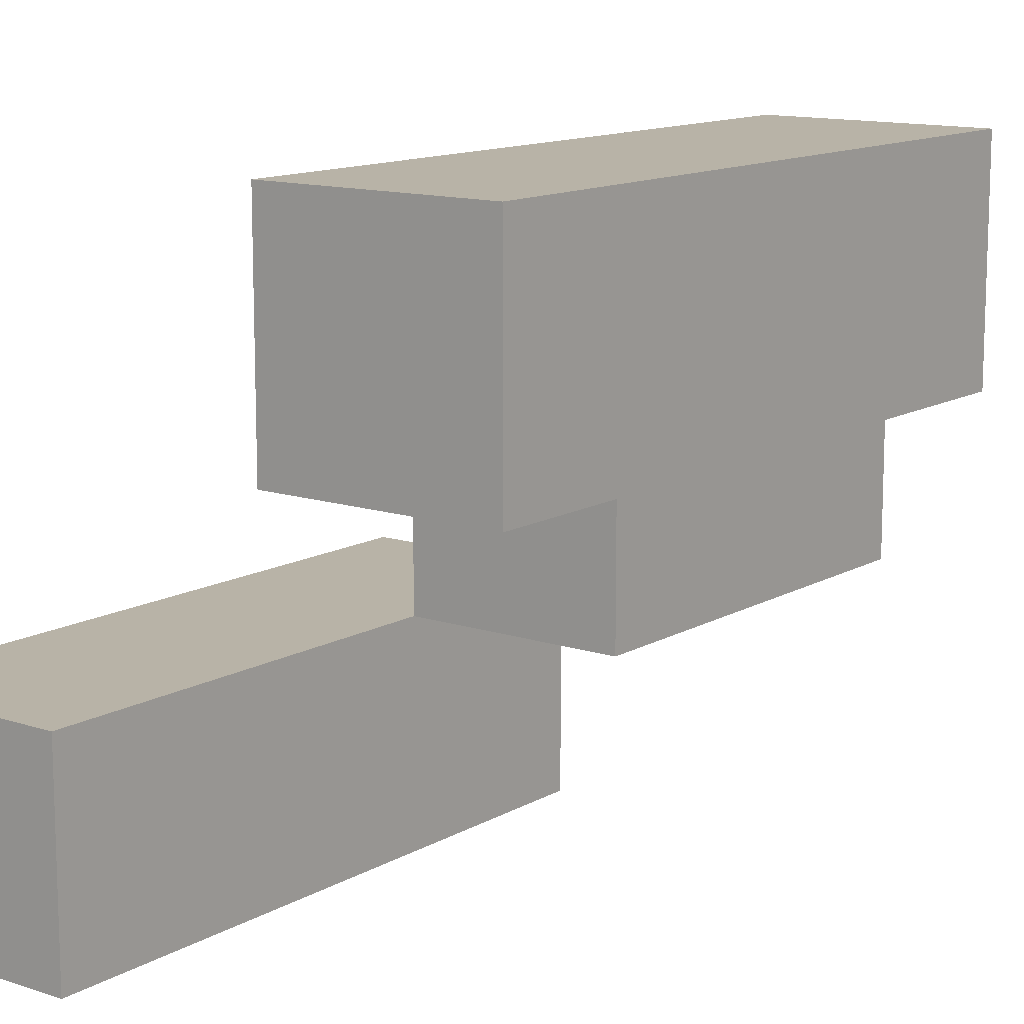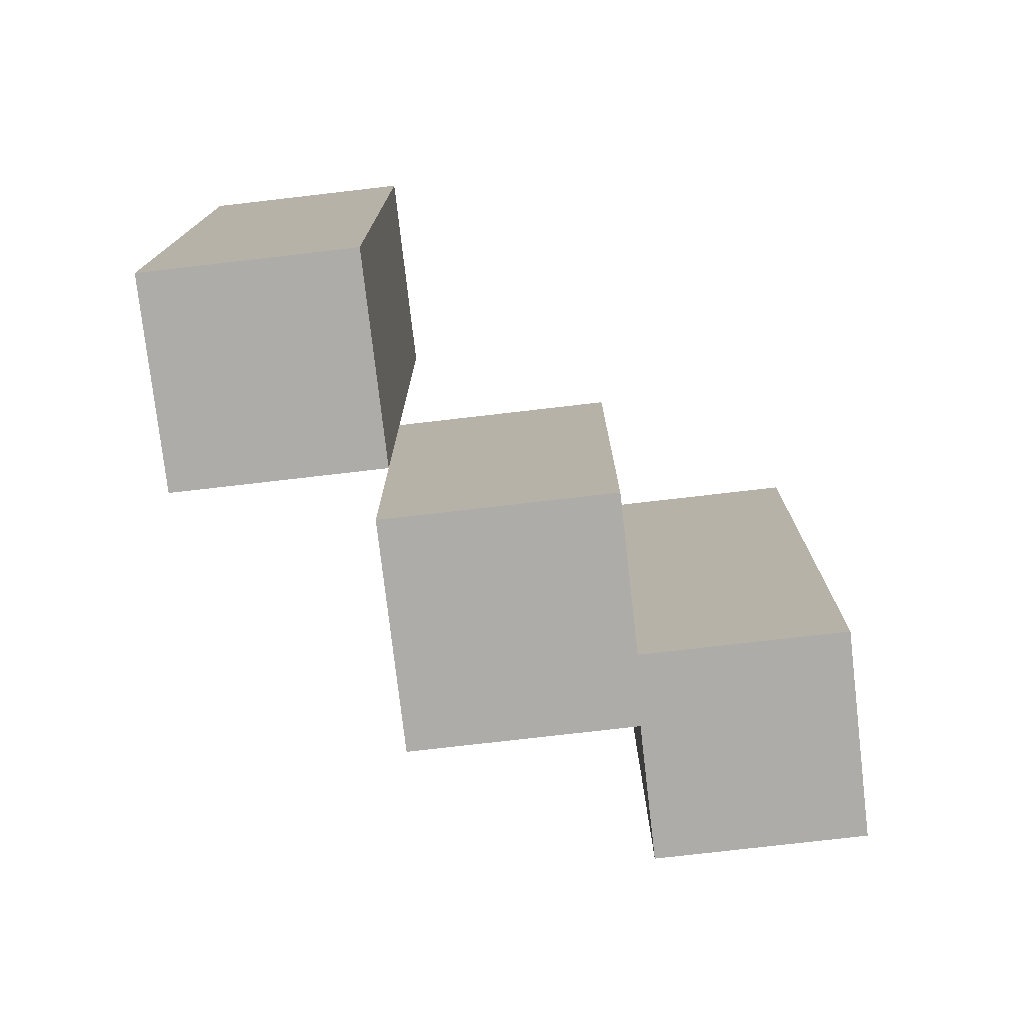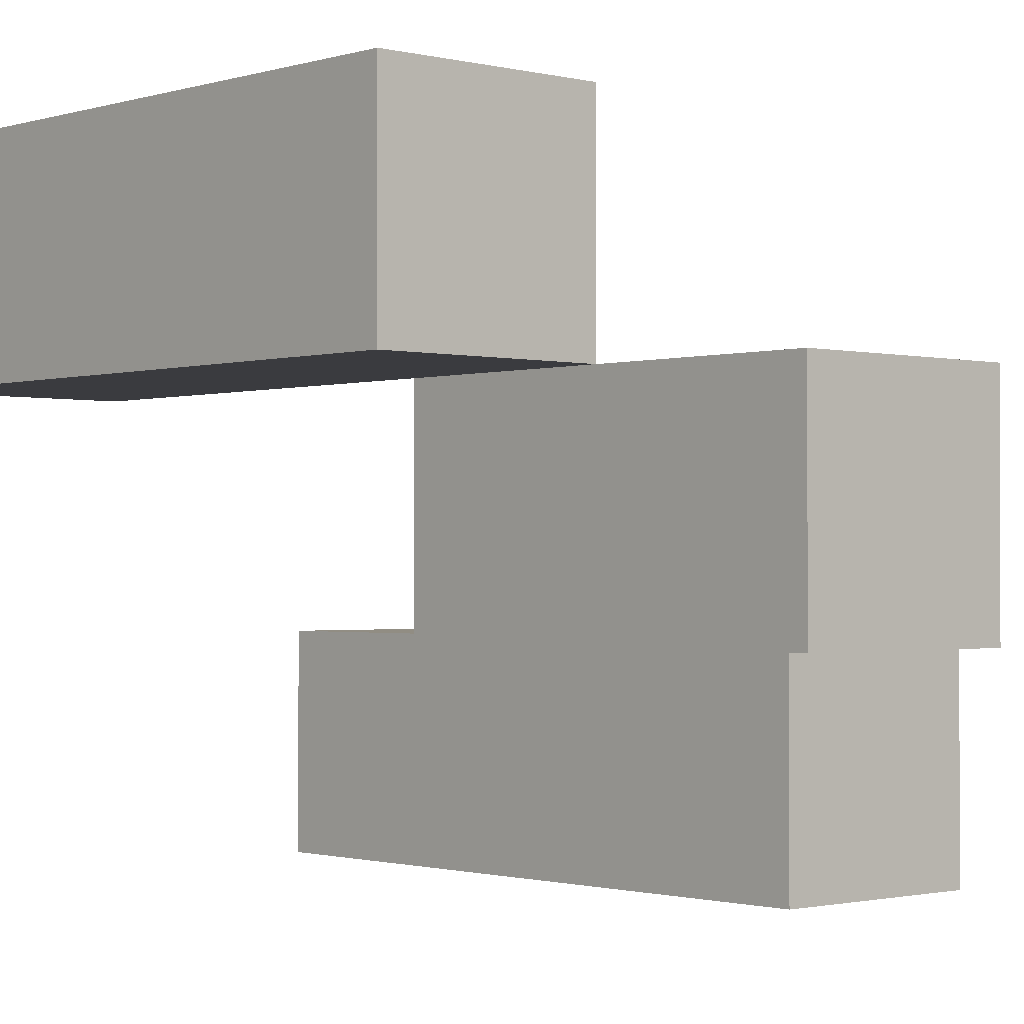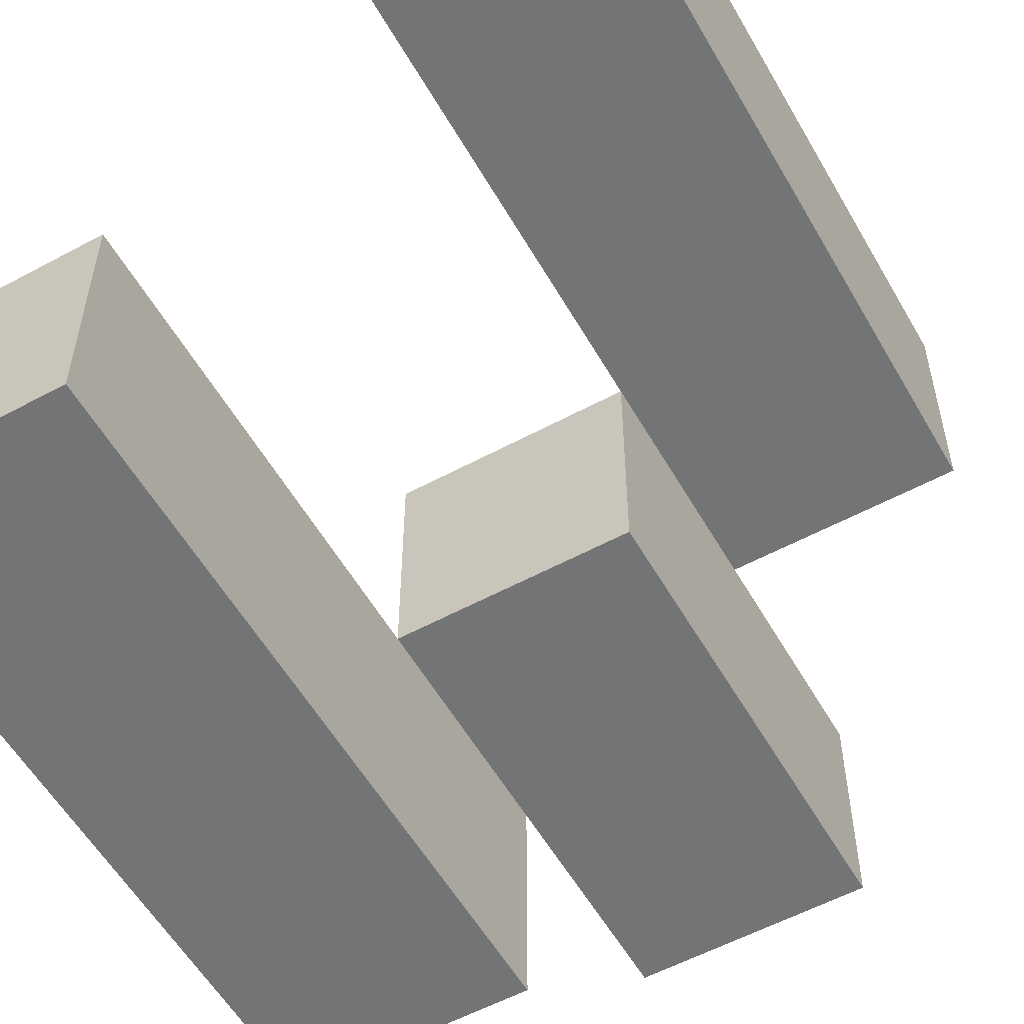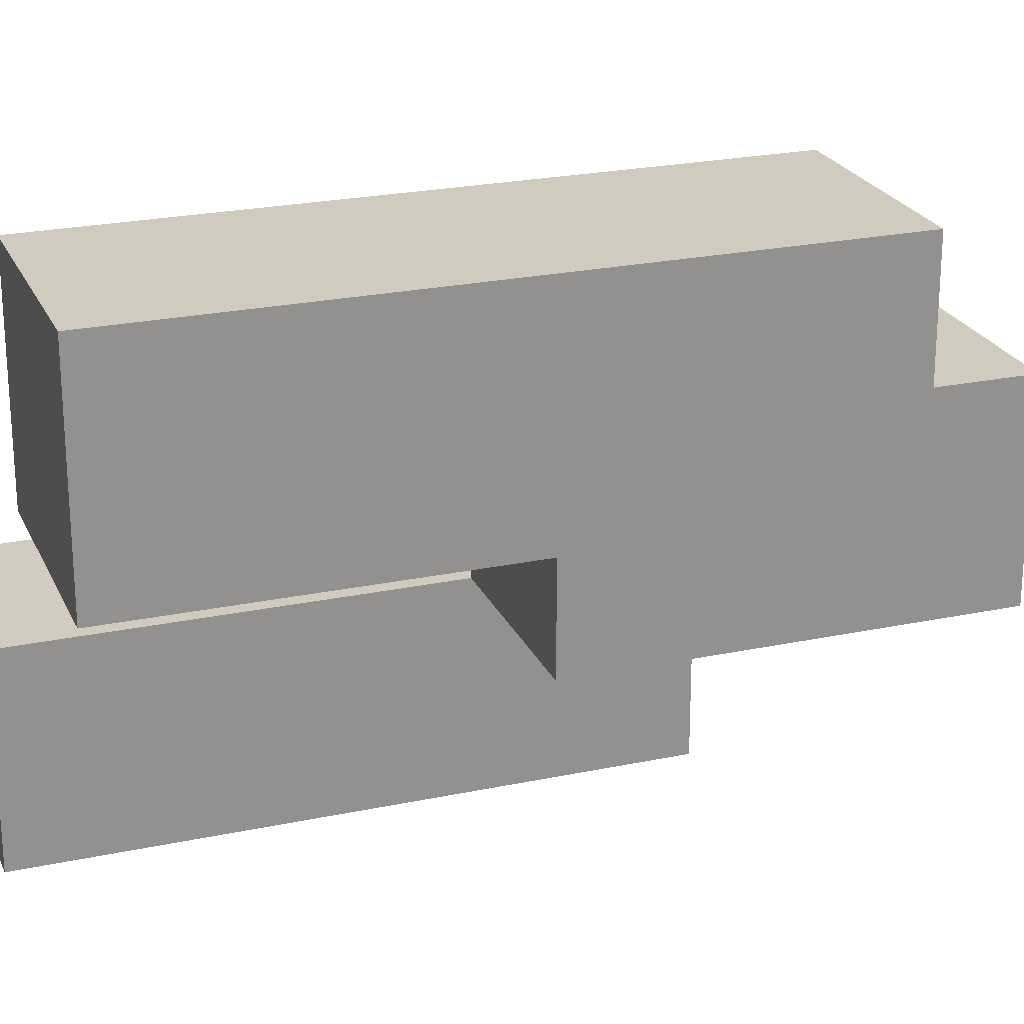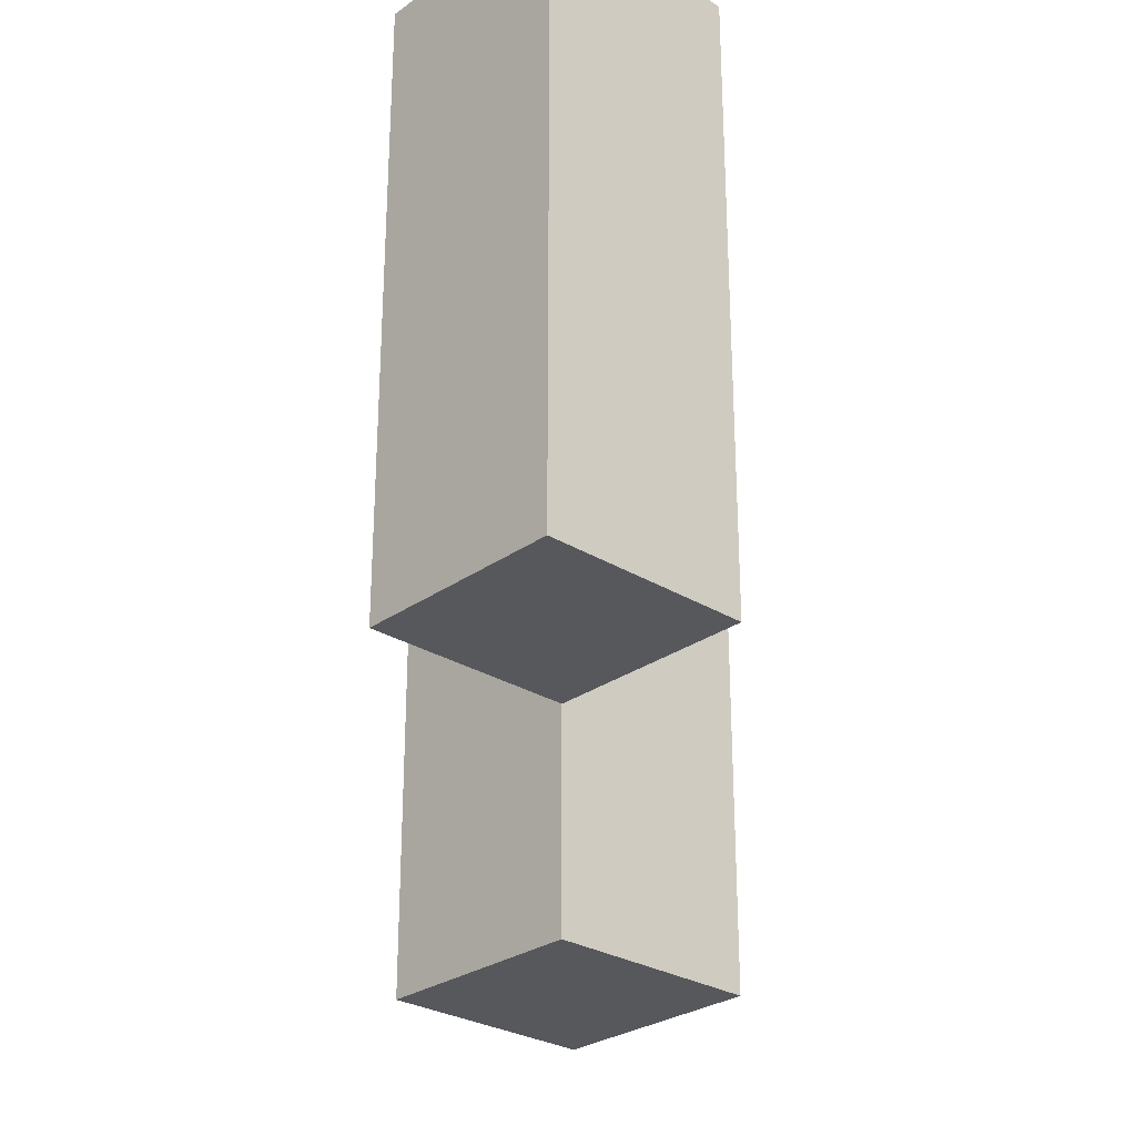
<metadata>
{"format":"obj","ext":"obj","renderer":"f3d","projection":"perspective","resolution":1024,"background":"white","views":[{"elev":12.7,"azim":-142.5,"up":"+Z"},{"elev":-76.7,"azim":-173.4,"up":"+Y"},{"elev":-1.2,"azim":-42.0,"up":"+Z"},{"elev":-56.2,"azim":-150.5,"up":"+Z"},{"elev":23.4,"azim":-109.7,"up":"+Z"},{"elev":-28.1,"azim":137.0,"up":"+Y"}]}
</metadata>
<code>
o
v -3.7 1 37.5
v -3.7 1 37.4
v -3.7 1.3 37.5
v -3.7 1.3 37.4
v -3.6 0.9 37.4
v -3.6 0.9 37.3
v -3.6 1 37.4
v -3.6 1.1 37.4
v -3.6 1.1 37.3
v -3.5 1 37.3
v -3.5 1 37.2
v -3.5 1.1 37.3
v -3.5 1.3 37.3
v -3.5 1.3 37.2
v -3.6 1 37.5
v -3.6 1 37.4
v -3.6 1.1 37.4
v -3.6 1.3 37.5
v -3.6 1.3 37.4
v -3.5 0.9 37.4
v -3.5 0.9 37.3
v -3.5 1 37.3
v -3.5 1.1 37.4
v -3.5 1.1 37.3
v -3.4 1 37.3
v -3.4 1 37.2
v -3.4 1.3 37.3
v -3.4 1.3 37.2
v -3.7 1 37.5
v -3.7 1.3 37.5
v -3.6 1 37.5
v -3.6 1.3 37.5
v -3.6 0.9 37.4
v -3.6 1 37.4
v -3.6 1.1 37.4
v -3.5 0.9 37.4
v -3.5 1.1 37.4
v -3.5 1 37.3
v -3.5 1.1 37.3
v -3.5 1.3 37.3
v -3.4 1 37.3
v -3.4 1.3 37.3
v -3.7 1 37.4
v -3.7 1.3 37.4
v -3.6 1 37.4
v -3.6 1.1 37.4
v -3.6 1.3 37.4
v -3.6 0.9 37.3
v -3.6 1.1 37.3
v -3.5 0.9 37.3
v -3.5 1 37.3
v -3.5 1.1 37.3
v -3.5 1 37.2
v -3.5 1.3 37.2
v -3.4 1 37.2
v -3.4 1.3 37.2
v -3.6 0.9 37.4
v -3.5 0.9 37.4
v -3.6 0.9 37.3
v -3.5 0.9 37.3
v -3.7 1 37.5
v -3.6 1 37.5
v -3.7 1 37.4
v -3.6 1 37.4
v -3.5 1 37.3
v -3.4 1 37.3
v -3.5 1 37.2
v -3.4 1 37.2
v -3.6 1.1 37.4
v -3.5 1.1 37.4
v -3.6 1.1 37.3
v -3.5 1.1 37.3
v -3.7 1.3 37.5
v -3.6 1.3 37.5
v -3.7 1.3 37.4
v -3.6 1.3 37.4
v -3.5 1.3 37.3
v -3.4 1.3 37.3
v -3.5 1.3 37.2
v -3.4 1.3 37.2
f 3 2 1
f 4 2 3
f 7 6 5
f 8 6 7
f 9 6 8
f 12 11 10
f 13 11 12
f 14 11 13
f 15 16 17
f 15 17 18
f 18 17 19
f 20 21 22
f 20 22 23
f 23 22 24
f 25 26 27
f 27 26 28
f 31 30 29
f 32 30 31
f 36 34 33
f 36 35 34
f 37 35 36
f 41 39 38
f 41 40 39
f 42 40 41
f 43 44 45
f 45 44 46
f 46 44 47
f 48 49 50
f 50 49 51
f 51 49 52
f 53 54 55
f 55 54 56
f 59 58 57
f 60 58 59
f 63 62 61
f 64 62 63
f 67 66 65
f 68 66 67
f 69 70 71
f 71 70 72
f 73 74 75
f 75 74 76
f 77 78 79
f 79 78 80

</code>
